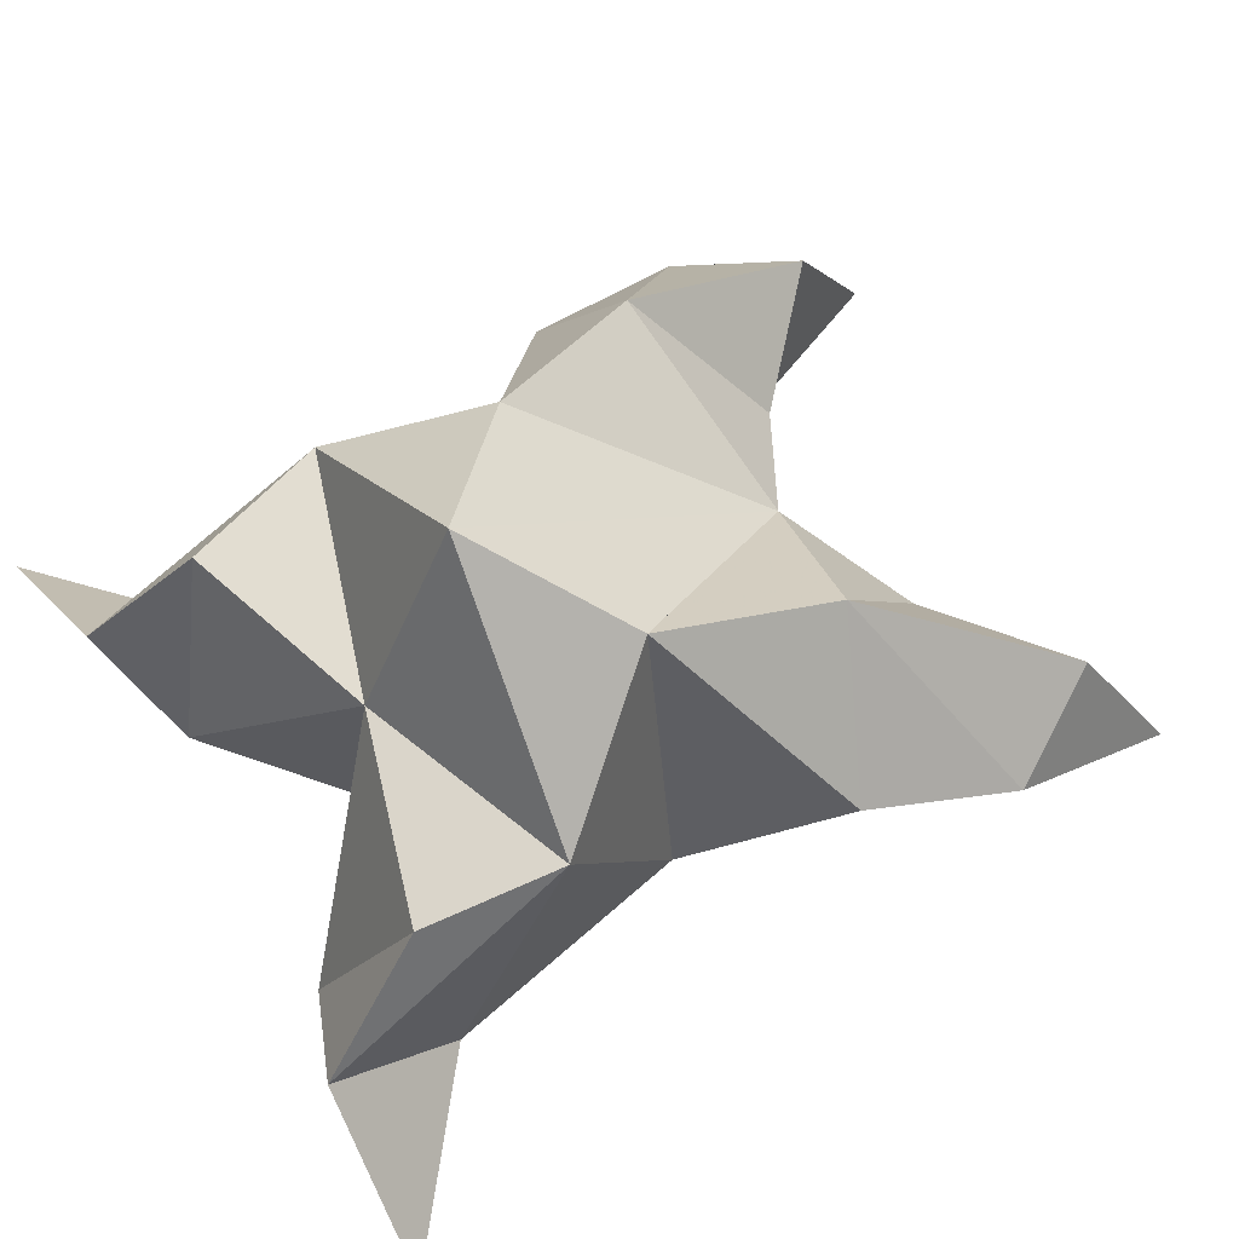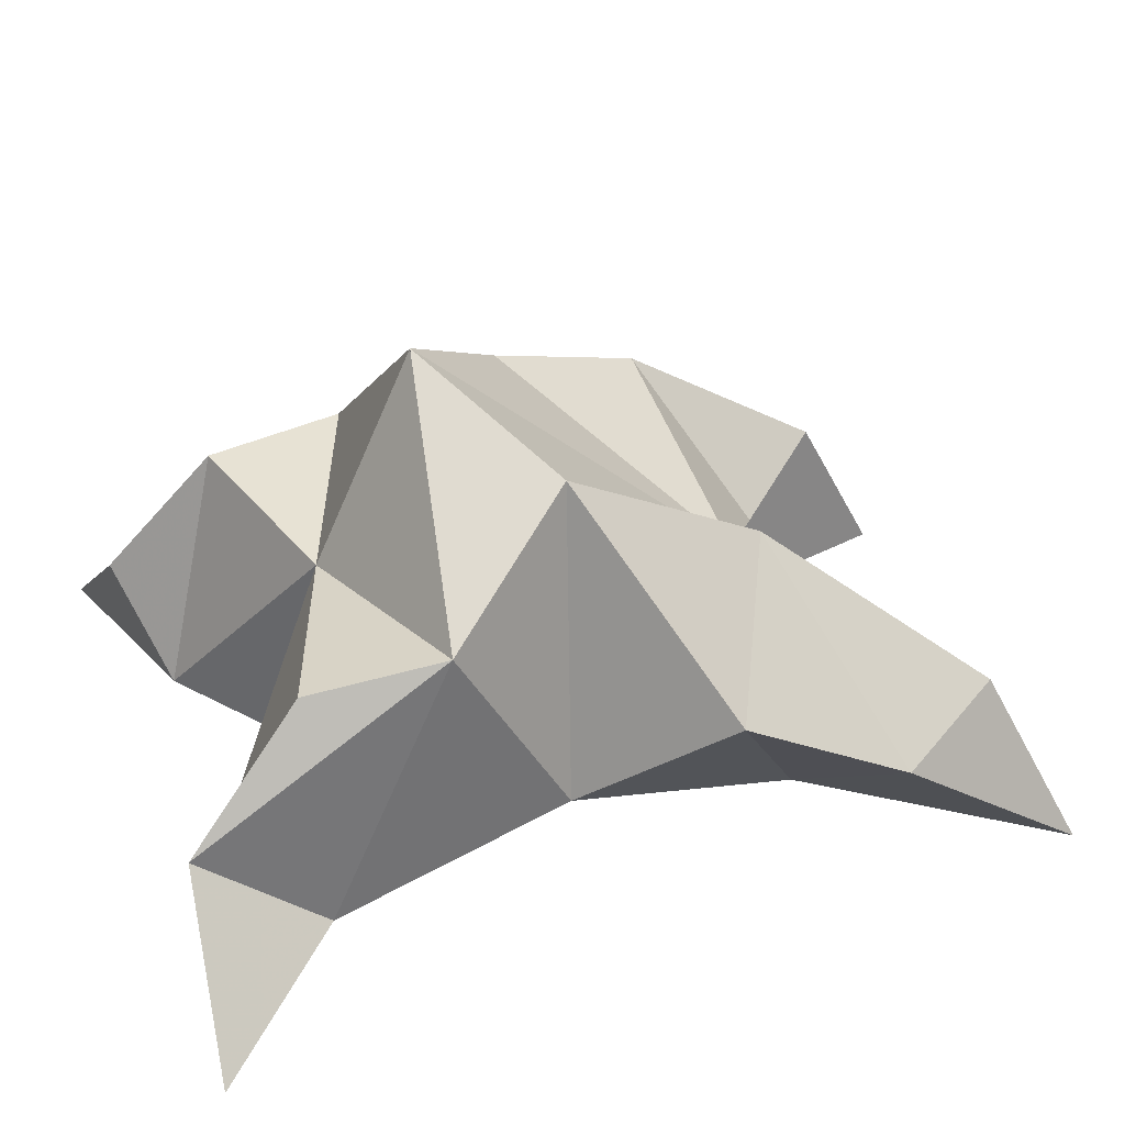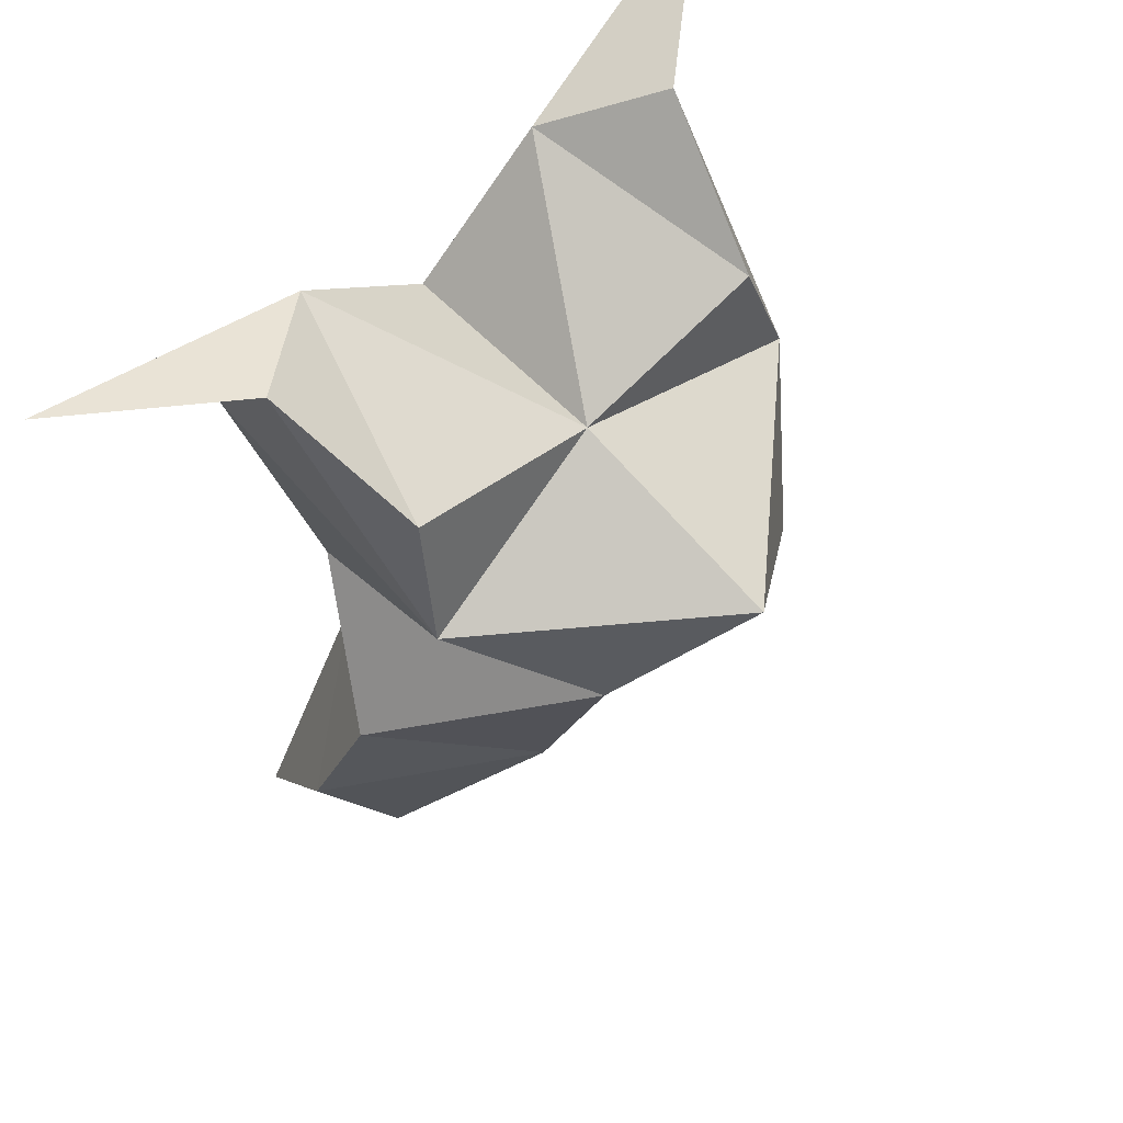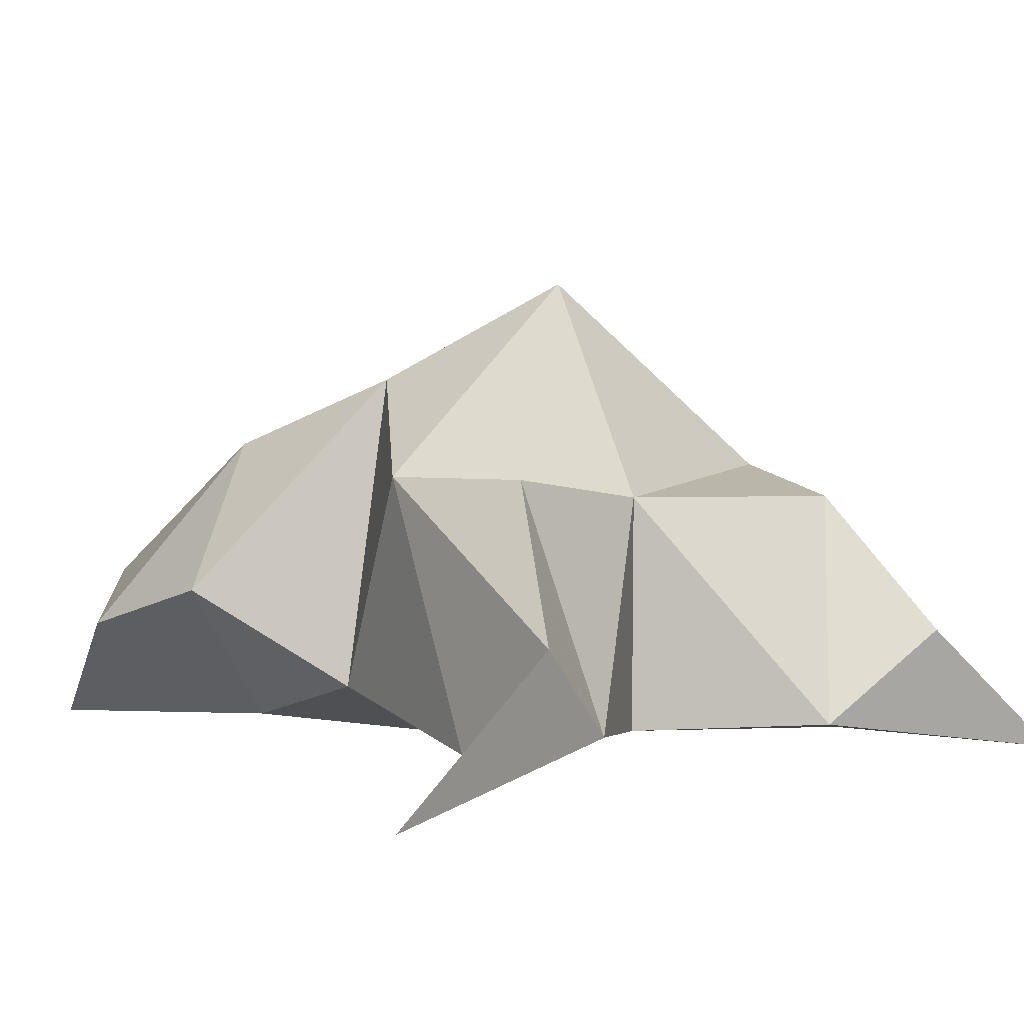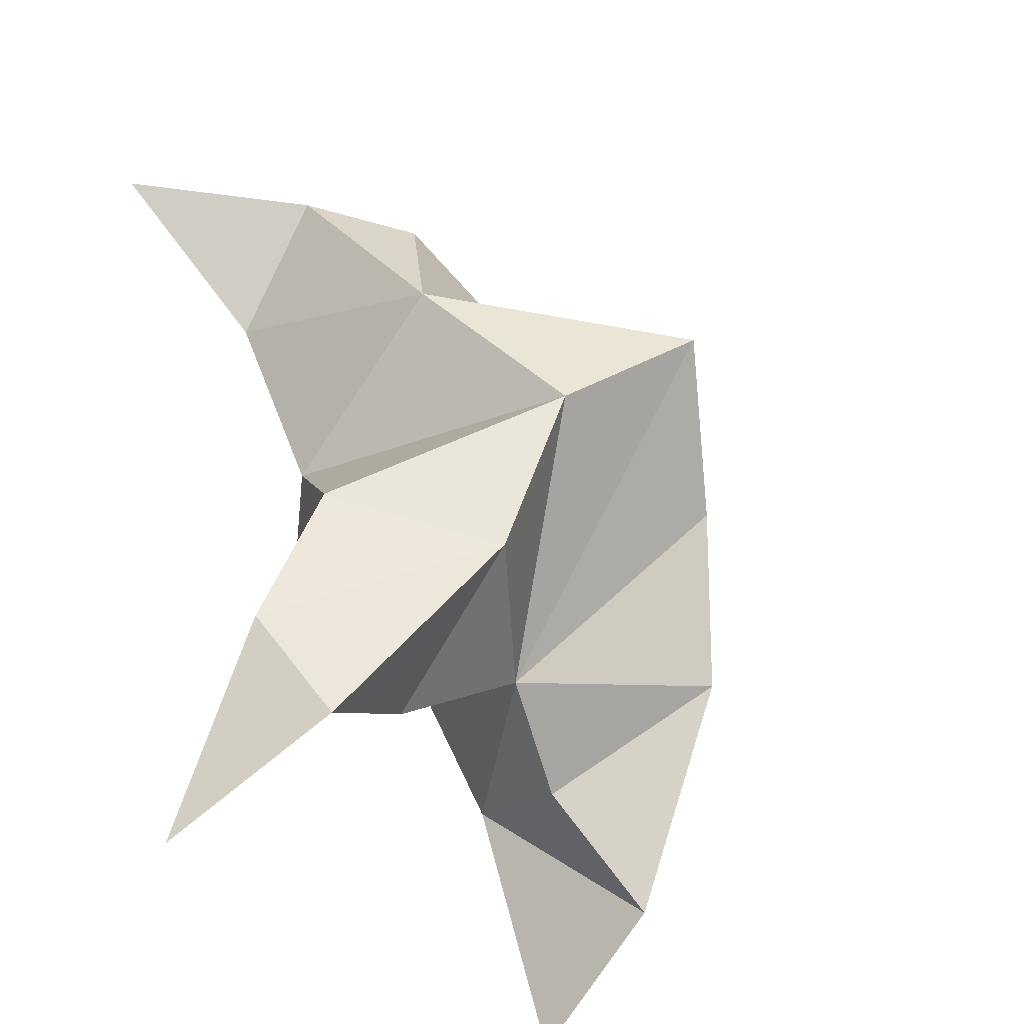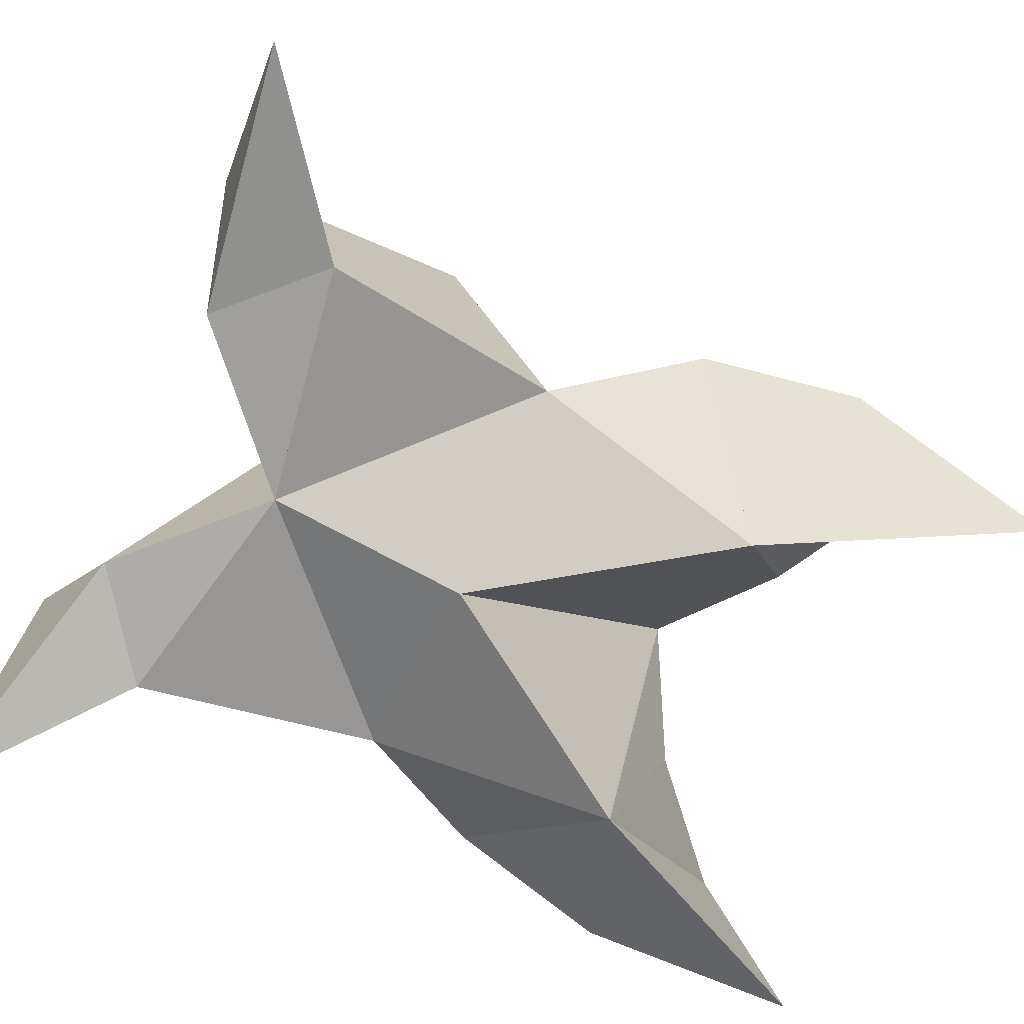
<metadata>
{"format":"obj","ext":"obj","renderer":"f3d","projection":"perspective","resolution":1024,"background":"white","views":[{"elev":64.8,"azim":64.6,"up":"+Y"},{"elev":33.7,"azim":77.9,"up":"+Y"},{"elev":56.4,"azim":136.0,"up":"+Z"},{"elev":2.7,"azim":-32.4,"up":"+Y"},{"elev":-44.6,"azim":130.8,"up":"+Z"},{"elev":-73.5,"azim":69.1,"up":"+Y"}]}
</metadata>
<code>
v 0.4355 0.1199 0.2581
v 0.4425 0.1494 0.2891
v 0.4129 0.1192 0.2584
v 0.4133 0.1484 0.2905
v 0.4301 0.1459 0.3075
v 0.4222 0.1342 0.2325
v 0.4264 0.1 0.273
v 0.4261 0.1833 0.2896
v 0.4293 0.1054 0.3082
v 0.5035 0.1 0.3338
v 0.4684 0.1507 0.2908
v 0.4725 0.1 0.1838
v 0.4716 0.1035 0.3123
v 0.4466 0.1675 0.268
v 0.4493 0.1551 0.2357
v 0.4424 0.1243 0.2175
v 0.4659 0.1311 0.1994
v 0.4786 0.1239 0.217
v 0.4736 0.1333 0.2441
v 0.4515 0.1034 0.2286
v 0.4621 0.1141 0.2704
v 0.4663 0.1456 0.3152
v 0.4752 0.1228 0.3349
v 0.4555 0.1071 0.3298
v 0.3601 0.1 0.3471
v 0.3878 0.1499 0.2975
v 0.3735 0.1 0.1904
v 0.3879 0.1059 0.3196
v 0.4016 0.1663 0.2712
v 0.3871 0.1545 0.2429
v 0.4012 0.1253 0.223
v 0.3789 0.1293 0.2057
v 0.3654 0.1207 0.2243
v 0.3718 0.1285 0.2525
v 0.3955 0.1024 0.2329
v 0.3907 0.1124 0.2764
v 0.3975 0.1499 0.322
v 0.3904 0.1246 0.3412
v 0.4068 0.1088 0.3323
f 1 2 4
f 1 2 7
f 1 2 8
f 1 2 14
f 1 2 21
f 1 2 29
f 1 3 4
f 1 3 6
f 1 3 7
f 1 3 29
f 1 4 7
f 1 4 8
f 1 4 29
f 1 6 7
f 1 6 8
f 1 6 14
f 1 6 15
f 1 6 20
f 1 6 29
f 1 7 20
f 1 7 21
f 1 8 14
f 1 8 29
f 1 14 15
f 1 14 19
f 1 14 21
f 1 15 19
f 1 15 20
f 1 19 20
f 1 19 21
f 1 20 21
f 2 4 5
f 2 4 7
f 2 4 8
f 2 4 9
f 2 4 29
f 2 5 8
f 2 5 9
f 2 5 11
f 2 7 9
f 2 7 21
f 2 8 11
f 2 8 14
f 2 8 29
f 2 9 11
f 2 9 21
f 2 11 14
f 2 11 21
f 2 14 21
f 3 4 7
f 3 4 29
f 3 4 36
f 3 6 7
f 3 6 29
f 3 6 30
f 3 6 35
f 3 7 35
f 3 7 36
f 3 29 30
f 3 29 34
f 3 29 36
f 3 30 34
f 3 30 35
f 3 34 35
f 3 34 36
f 3 35 36
f 4 5 8
f 4 5 9
f 4 5 26
f 4 7 9
f 4 7 36
f 4 8 26
f 4 8 29
f 4 9 26
f 4 9 36
f 4 26 29
f 4 26 36
f 4 29 36
f 5 8 11
f 5 8 26
f 5 9 11
f 5 9 22
f 5 9 24
f 5 9 26
f 5 9 37
f 5 9 39
f 5 11 22
f 5 22 24
f 5 26 37
f 5 37 39
f 6 7 20
f 6 7 35
f 6 8 14
f 6 8 29
f 6 14 15
f 6 15 16
f 6 15 20
f 6 16 20
f 6 29 30
f 6 30 31
f 6 30 35
f 6 31 35
f 7 9 21
f 7 9 36
f 7 20 21
f 7 35 36
f 8 11 14
f 8 26 29
f 9 11 13
f 9 11 21
f 9 11 22
f 9 13 21
f 9 13 22
f 9 13 24
f 9 22 24
f 9 26 28
f 9 26 36
f 9 26 37
f 9 28 36
f 9 28 37
f 9 28 39
f 9 37 39
f 10 13 23
f 10 13 24
f 10 23 24
f 11 13 21
f 11 13 22
f 11 13 23
f 11 14 21
f 11 22 23
f 12 17 18
f 12 17 20
f 12 18 20
f 13 22 23
f 13 22 24
f 13 23 24
f 14 15 19
f 14 19 21
f 15 16 17
f 15 16 18
f 15 16 19
f 15 16 20
f 15 17 18
f 15 17 20
f 15 18 19
f 15 18 20
f 15 19 20
f 16 17 18
f 16 17 20
f 16 18 19
f 16 18 20
f 16 19 20
f 17 18 20
f 18 19 20
f 19 20 21
f 22 23 24
f 25 28 38
f 25 28 39
f 25 38 39
f 26 28 36
f 26 28 37
f 26 28 38
f 26 29 36
f 26 37 38
f 27 32 33
f 27 32 35
f 27 33 35
f 28 37 38
f 28 37 39
f 28 38 39
f 29 30 34
f 29 34 36
f 30 31 32
f 30 31 33
f 30 31 34
f 30 31 35
f 30 32 33
f 30 32 35
f 30 33 34
f 30 33 35
f 30 34 35
f 31 32 33
f 31 32 35
f 31 33 34
f 31 33 35
f 31 34 35
f 32 33 35
f 33 34 35
f 34 35 36
f 37 38 39

</code>
